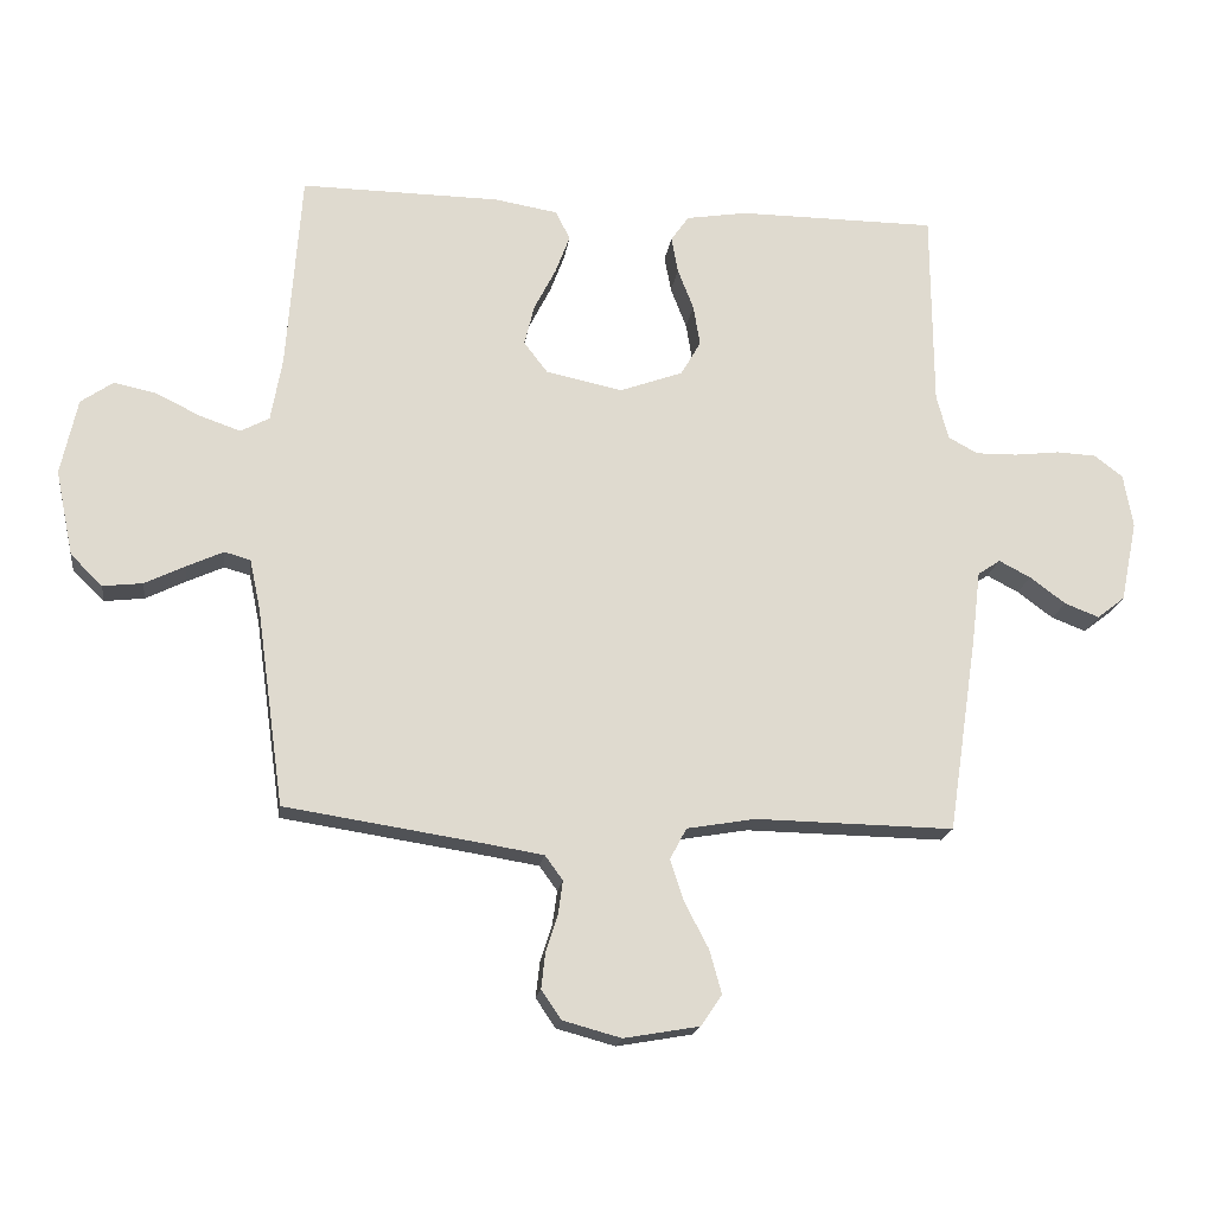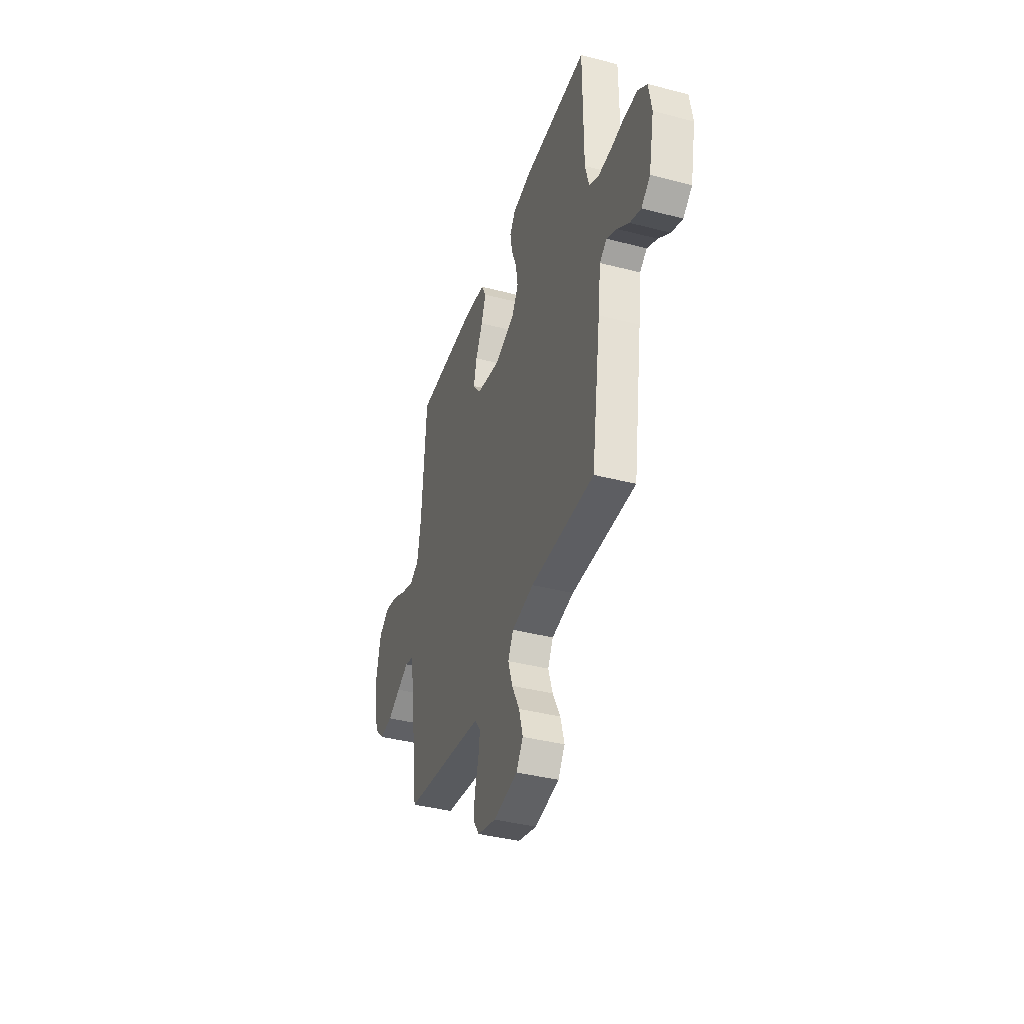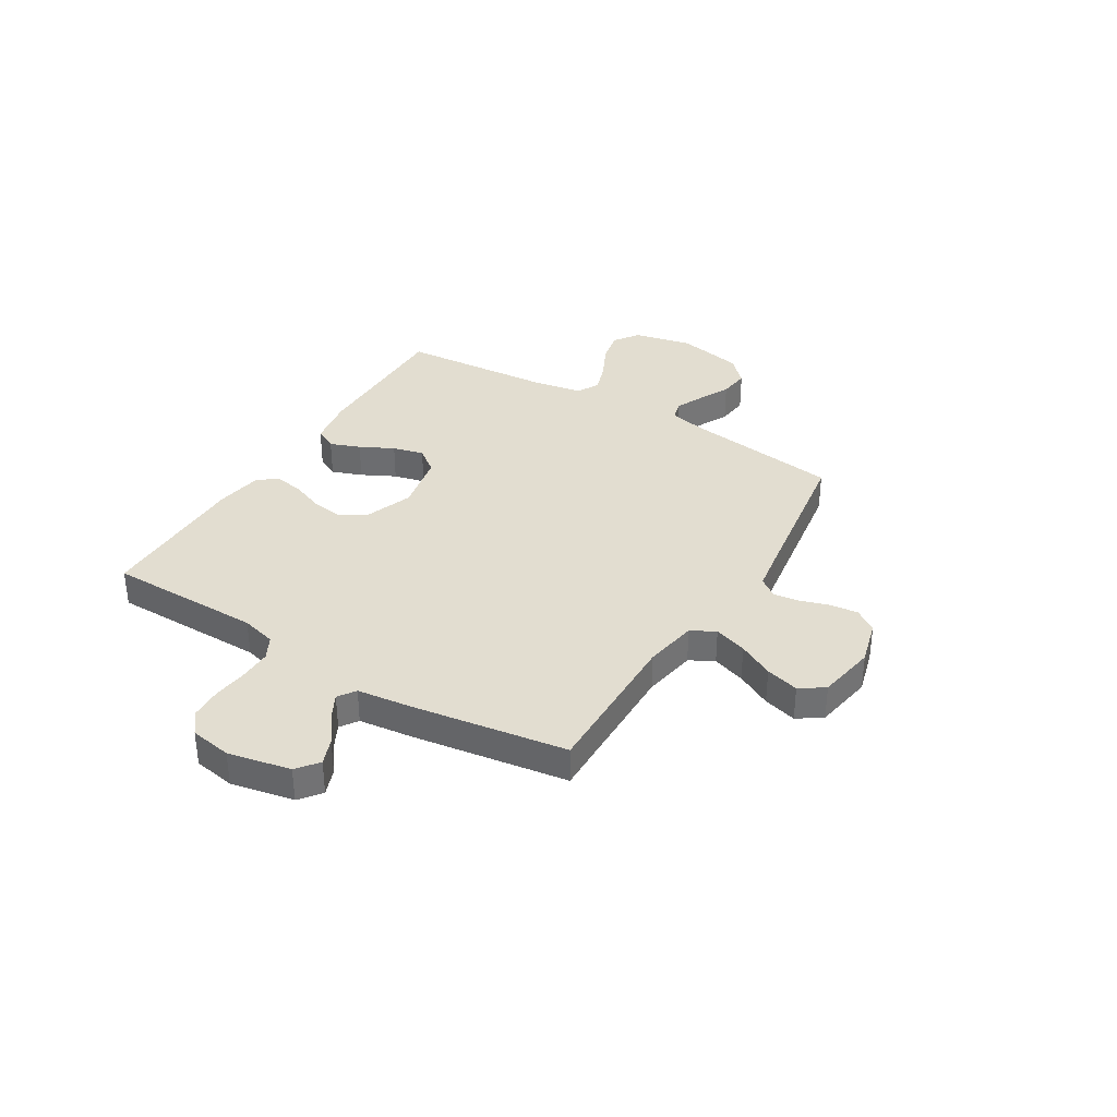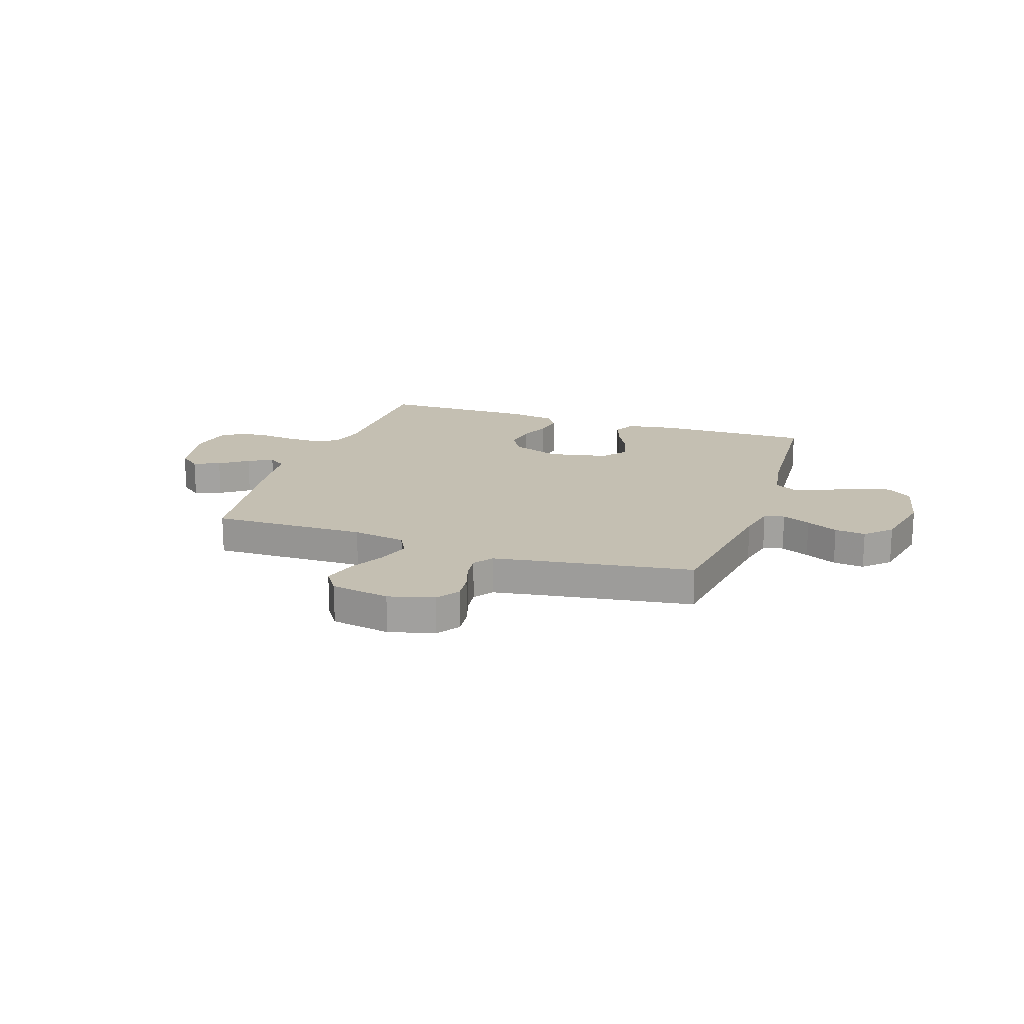
<metadata>
{"format":"obj","ext":"obj","renderer":"f3d","projection":"perspective","resolution":1024,"background":"white","views":[{"elev":-18.6,"azim":-7.9,"up":"+Z"},{"elev":-39.3,"azim":72.1,"up":"+Z"},{"elev":35.4,"azim":121.3,"up":"+Y"},{"elev":17.6,"azim":-161.2,"up":"+Y"}]}
</metadata>
<code>
v 0.5 0.07 -0.5
v 0.2 0.07 -0.495
v 0.096 0.07 -0.513
v 0.071 0.07 -0.56
v 0.092 0.07 -0.624
v 0.128 0.07 -0.693
v 0.146 0.07 -0.758
v 0.114 0.07 -0.805
v 0 0.07 -0.825
v -0.088 0.07 -0.801
v -0.118 0.07 -0.757
v -0.112 0.07 -0.704
v -0.094 0.07 -0.647
v -0.087 0.07 -0.597
v -0.114 0.07 -0.56
v -0.2 0.07 -0.546
v -0.5 0.07 -0.5
v -0.542 0.07 -0.2
v -0.558 0.07 -0.125
v -0.597 0.07 -0.114
v -0.652 0.07 -0.139
v -0.713 0.07 -0.169
v -0.773 0.07 -0.176
v -0.821 0.07 -0.129
v -0.848 0.07 0
v -0.823 0.07 0.115
v -0.774 0.07 0.149
v -0.71 0.07 0.135
v -0.643 0.07 0.102
v -0.582 0.07 0.081
v -0.539 0.07 0.104
v -0.522 0.07 0.2
v -0.5 0.07 0.5
v -0.2 0.07 0.497
v -0.104 0.07 0.481
v -0.082 0.07 0.438
v -0.104 0.07 0.379
v -0.137 0.07 0.314
v -0.152 0.07 0.253
v -0.116 0.07 0.206
v 0 0.07 0.182
v 0.095 0.07 0.217
v 0.125 0.07 0.269
v 0.115 0.07 0.33
v 0.091 0.07 0.392
v 0.081 0.07 0.447
v 0.108 0.07 0.486
v 0.2 0.07 0.501
v 0.5 0.07 0.5
v 0.502 0.07 0.2
v 0.52 0.07 0.132
v 0.565 0.07 0.108
v 0.628 0.07 0.109
v 0.695 0.07 0.117
v 0.756 0.07 0.114
v 0.799 0.07 0.081
v 0.813 0.07 0
v 0.788 0.07 -0.122
v 0.746 0.07 -0.155
v 0.694 0.07 -0.135
v 0.64 0.07 -0.095
v 0.592 0.07 -0.07
v 0.558 0.07 -0.093
v 0.545 0.07 -0.2
v 0.5 0 -0.5
v 0.2 0 -0.495
v 0.096 0 -0.513
v 0.071 0 -0.56
v 0.092 0 -0.624
v 0.128 0 -0.693
v 0.146 0 -0.758
v 0.114 0 -0.805
v 0 0 -0.825
v -0.088 0 -0.801
v -0.118 0 -0.757
v -0.112 0 -0.704
v -0.094 0 -0.647
v -0.087 0 -0.597
v -0.114 0 -0.56
v -0.2 0 -0.546
v -0.5 0 -0.5
v -0.542 0 -0.2
v -0.558 0 -0.125
v -0.597 0 -0.114
v -0.652 0 -0.139
v -0.713 0 -0.169
v -0.773 0 -0.176
v -0.821 0 -0.129
v -0.848 0 0
v -0.823 0 0.115
v -0.774 0 0.149
v -0.71 0 0.135
v -0.643 0 0.102
v -0.582 0 0.081
v -0.539 0 0.104
v -0.522 0 0.2
v -0.5 0 0.5
v -0.2 0 0.497
v -0.104 0 0.481
v -0.082 0 0.438
v -0.104 0 0.379
v -0.137 0 0.314
v -0.152 0 0.253
v -0.116 0 0.206
v 0 0 0.182
v 0.095 0 0.217
v 0.125 0 0.269
v 0.115 0 0.33
v 0.091 0 0.392
v 0.081 0 0.447
v 0.108 0 0.486
v 0.2 0 0.501
v 0.5 0 0.5
v 0.502 0 0.2
v 0.52 0 0.132
v 0.565 0 0.108
v 0.628 0 0.109
v 0.695 0 0.117
v 0.756 0 0.114
v 0.799 0 0.081
v 0.813 0 0
v 0.788 0 -0.122
v 0.746 0 -0.155
v 0.694 0 -0.135
v 0.64 0 -0.095
v 0.592 0 -0.07
v 0.558 0 -0.093
v 0.545 0 -0.2
f 63 64 1 2
f 58 59 60 61
f 58 61 62
f 57 58 62
f 56 57 62
f 53 54 55 56
f 52 53 56 62
f 51 52 62 63
f 47 48 49 50
f 44 45 46 47
f 43 44 47 50
f 42 43 50 51
f 35 36 37 38
f 35 38 39
f 32 33 34 35
f 31 32 35 39
f 30 31 39 40
f 26 27 28 29
f 26 29 30
f 25 26 30
f 21 22 23 24
f 20 21 24 25
f 19 20 25 30
f 16 17 18
f 15 16 18 19
f 10 11 12 13
f 10 13 14
f 9 10 14
f 8 9 14
f 5 6 7 8
f 4 5 8 14
f 3 4 14 15
f 63 2 3
f 41 42 51 63
f 30 40 41 63
f 19 30 63
f 3 15 19 63
f 66 65 128 127
f 125 124 123 122
f 126 125 122
f 126 122 121
f 126 121 120
f 120 119 118 117
f 126 120 117 116
f 127 126 116 115
f 114 113 112 111
f 111 110 109 108
f 114 111 108 107
f 115 114 107 106
f 102 101 100 99
f 103 102 99
f 99 98 97 96
f 103 99 96 95
f 104 103 95 94
f 93 92 91 90
f 94 93 90
f 94 90 89
f 88 87 86 85
f 89 88 85 84
f 94 89 84 83
f 82 81 80
f 83 82 80 79
f 77 76 75 74
f 78 77 74
f 78 74 73
f 78 73 72
f 72 71 70 69
f 78 72 69 68
f 79 78 68 67
f 67 66 127
f 127 115 106 105
f 127 105 104 94
f 127 94 83
f 127 83 79 67
f 1 65 66 2
f 2 66 67 3
f 3 67 68 4
f 4 68 69 5
f 5 69 70 6
f 6 70 71 7
f 7 71 72 8
f 8 72 73 9
f 9 73 74 10
f 10 74 75 11
f 11 75 76 12
f 12 76 77 13
f 13 77 78 14
f 14 78 79 15
f 15 79 80 16
f 16 80 81 17
f 17 81 82 18
f 18 82 83 19
f 19 83 84 20
f 20 84 85 21
f 21 85 86 22
f 22 86 87 23
f 23 87 88 24
f 24 88 89 25
f 25 89 90 26
f 26 90 91 27
f 27 91 92 28
f 28 92 93 29
f 29 93 94 30
f 30 94 95 31
f 31 95 96 32
f 32 96 97 33
f 33 97 98 34
f 34 98 99 35
f 35 99 100 36
f 36 100 101 37
f 37 101 102 38
f 38 102 103 39
f 39 103 104 40
f 40 104 105 41
f 41 105 106 42
f 42 106 107 43
f 43 107 108 44
f 44 108 109 45
f 45 109 110 46
f 46 110 111 47
f 47 111 112 48
f 48 112 113 49
f 49 113 114 50
f 50 114 115 51
f 51 115 116 52
f 52 116 117 53
f 53 117 118 54
f 54 118 119 55
f 55 119 120 56
f 56 120 121 57
f 57 121 122 58
f 58 122 123 59
f 59 123 124 60
f 60 124 125 61
f 61 125 126 62
f 62 126 127 63
f 63 127 128 64
f 64 128 65 1

</code>
